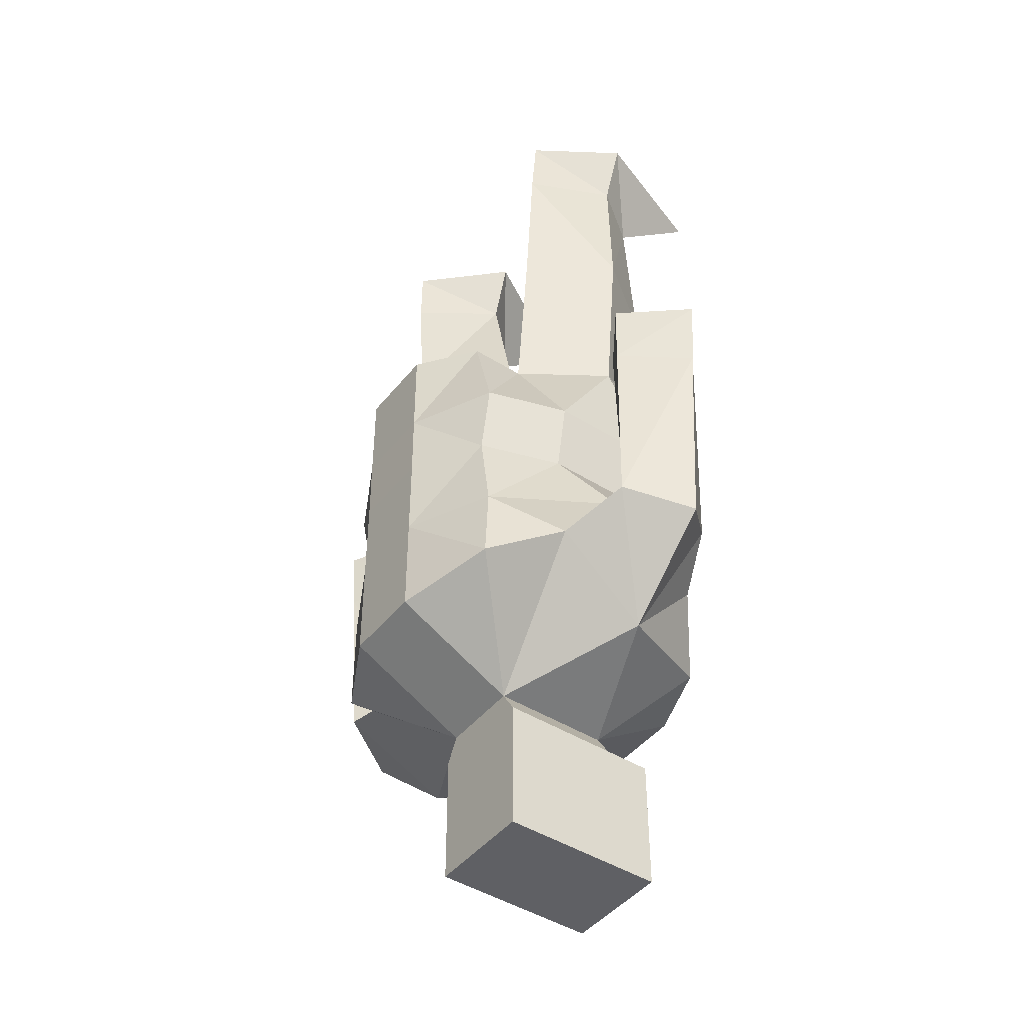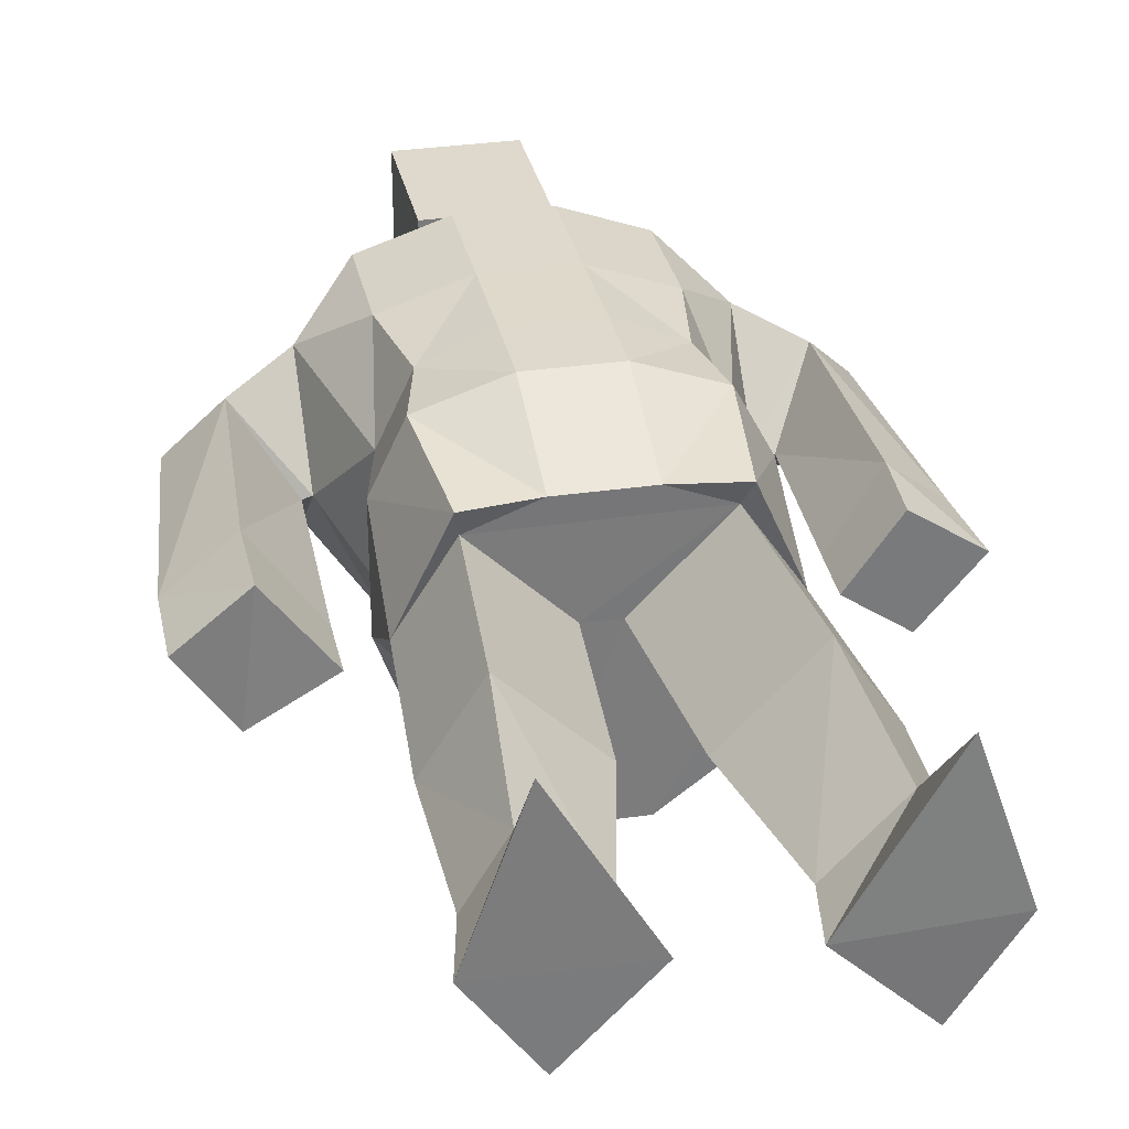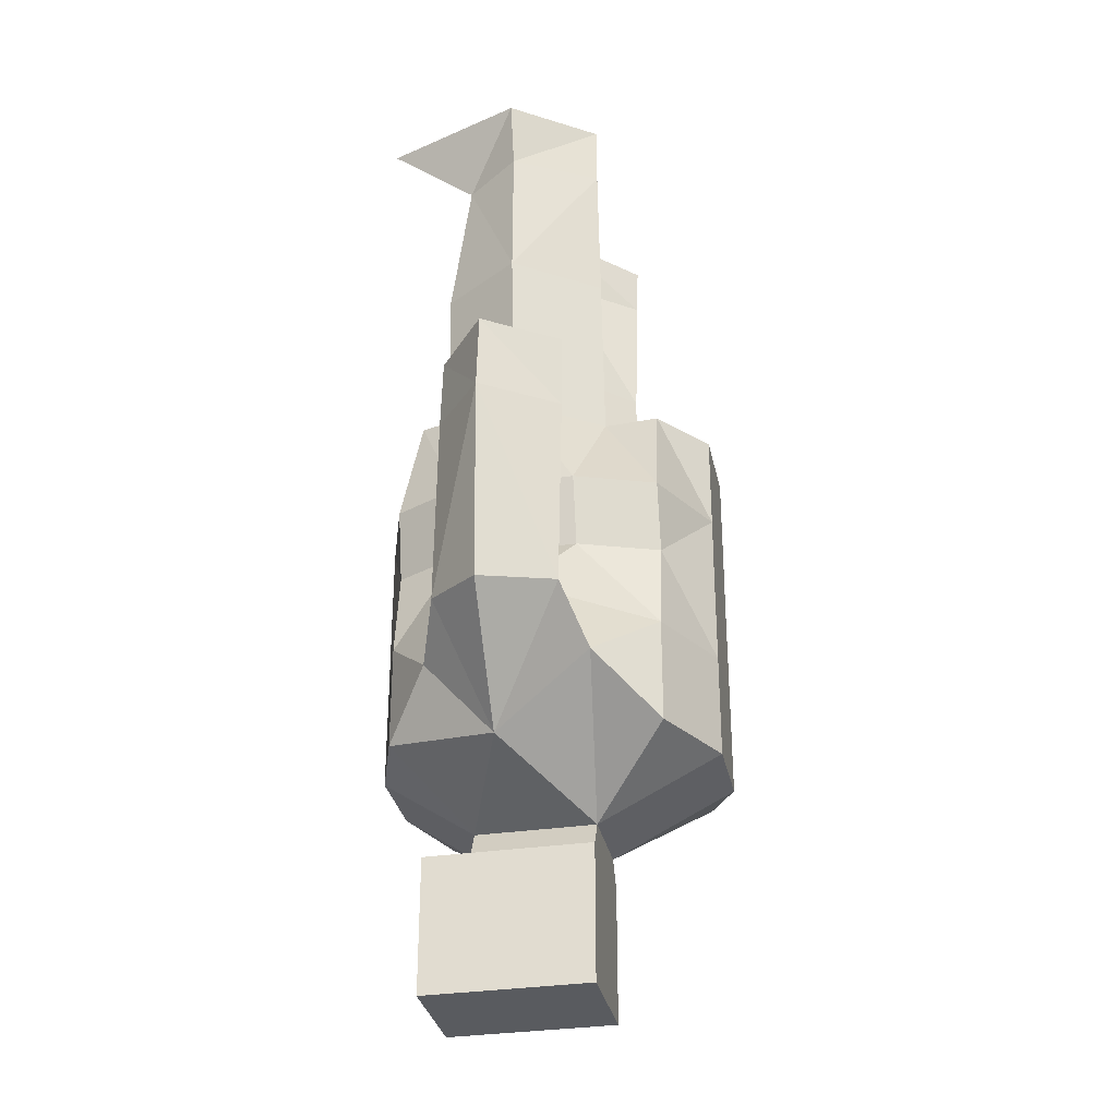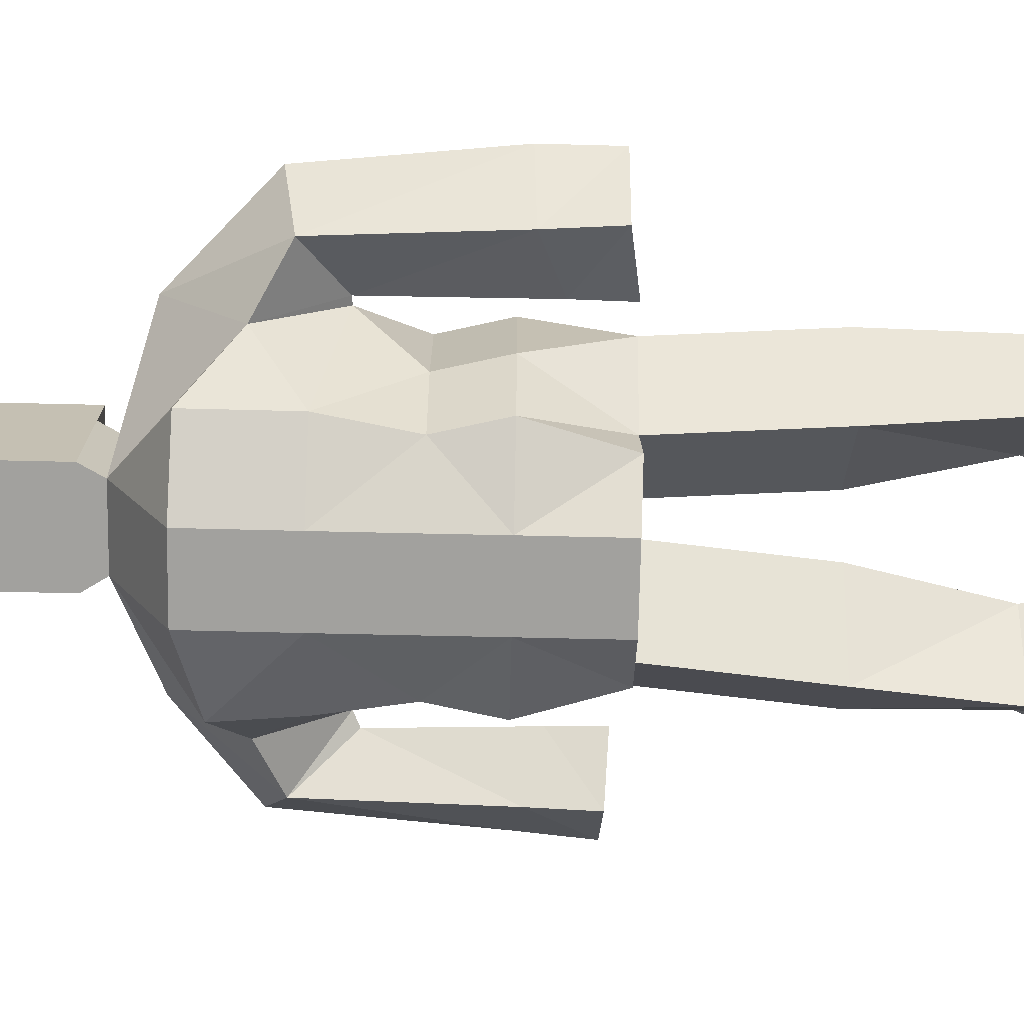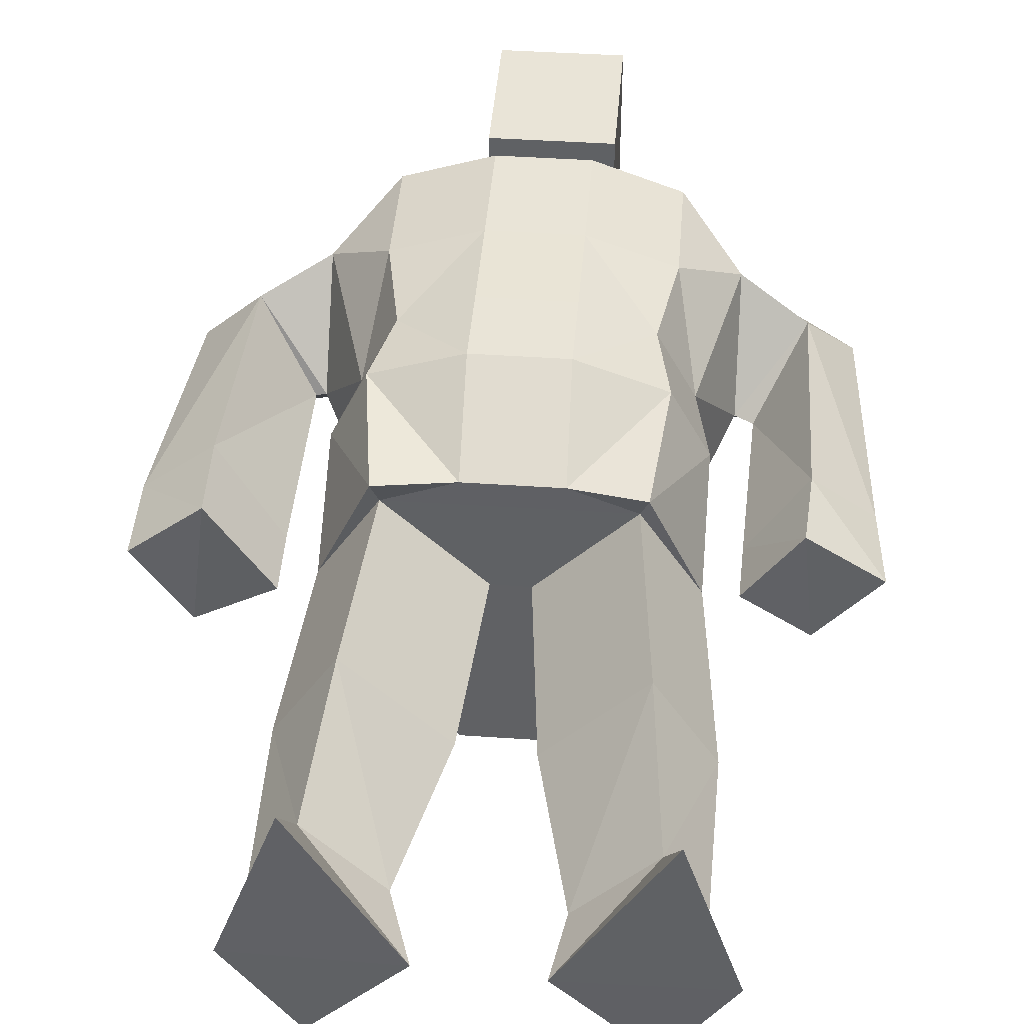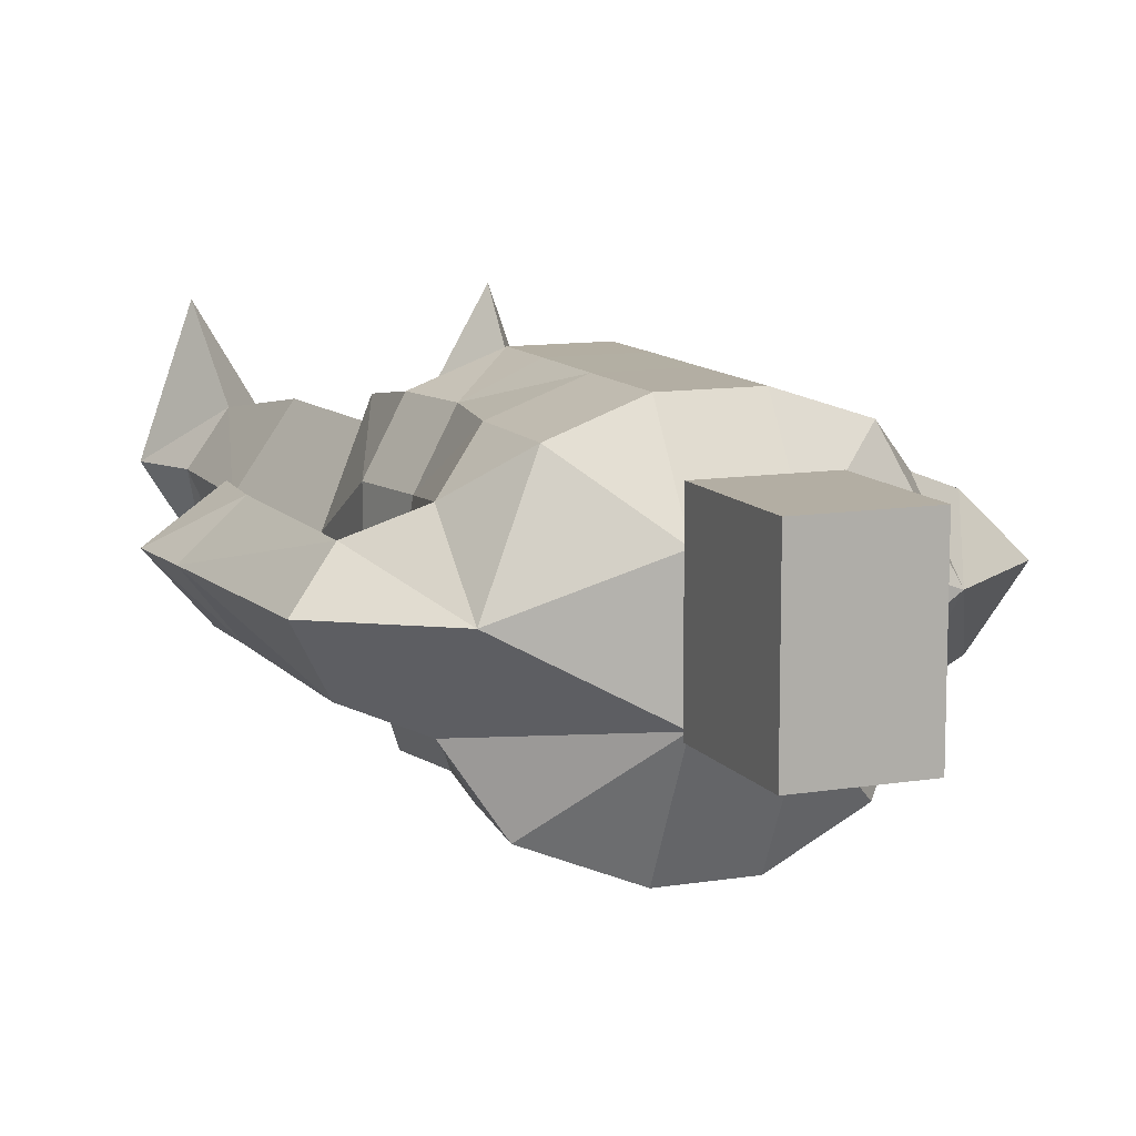
<metadata>
{"format":"obj","ext":"obj","renderer":"f3d","projection":"perspective","resolution":1024,"background":"white","views":[{"elev":-44.9,"azim":53.9,"up":"+Z"},{"elev":31.9,"azim":-11.8,"up":"+Y"},{"elev":-32.1,"azim":-78.3,"up":"+Z"},{"elev":-72.1,"azim":-91.3,"up":"+Y"},{"elev":42.9,"azim":4.6,"up":"+Y"},{"elev":11.0,"azim":158.0,"up":"+Y"}]}
</metadata>
<code>
o Cube_Cube.001
v -0.5768 -0.7286 1.269
v -0.6471 0.7351 1.34
v -0.7485 -0.742 -0.9042
v -0.7342 0.8424 -0.9042
v 0.5776 -0.7429 1.259
v 0.6383 0.7301 1.341
v 0.7781 -0.796 -0.7627
v 0.7066 0.828 -0.903
v -0.2558 -1 -0.9042
v -0.2558 1 -0.9042
v -0.2558 -1 1.258
v -0.2417 0.7169 1.261
v 0.2396 1 -0.903
v 0.2396 -1 1.259
v 0.2396 -1 -0.903
v 0.2537 0.7169 1.262
v -0.9231 0.09826 1.264
v -1.068 0.1488 -1.06
v 1.024 0.1537 -1.052
v 0.9032 0.1228 1.286
v -0.6149 0.5726 1.256
v -0.2558 0.4489 -1.277
v 0.5955 0.5793 1.259
v 0.2396 0.4489 -1.276
v -1.064 -0.3902 -0.5867
v 1.028 -0.3853 -0.5779
v 0.5778 -0.4007 1.26
v -0.1029 0.06983 1.257
v -0.2558 -0.2686 -1.277
v 0.09732 0.06288 1.255
v 0.2396 -0.2686 -1.276
v -0.5686 -0.4045 1.26
v -0.7476 -0.742 -0.2776
v -0.7333 0.8424 -0.2776
v 0.7505 -0.7564 -0.2764
v 0.7075 0.828 -0.2764
v -0.2549 1 -0.2776
v -0.2549 -1 -0.2776
v 0.2405 1 -0.2764
v 0.2405 -1 -0.2764
v 1.025 0.5674 -0.5809
v -1.067 0.5624 -0.5897
v -1.063 0.02342 -0.116
v 1.029 0.02835 -0.1072
v -0.6482 -0.7408 0.2649
v 0.6229 0.8292 0.2532
v -0.2546 1.001 0.2514
v -0.2546 -0.9988 0.2514
v 0.2408 1.001 0.2527
v 0.2408 -0.9988 0.2527
v 0.8235 0.4501 0.2532
v 0.8235 -0.2674 0.2532
v -0.6338 0.8436 0.2649
v 0.6659 -0.7552 0.2532
v -0.8201 0.4502 0.2649
v -0.8201 -0.2673 0.2649
v -0.7485 -0.742 0.6761
v 0.7066 0.828 0.6773
v -0.2558 1 0.6761
v -0.2558 -1 0.6761
v 0.2396 1 0.6773
v 0.2396 -1 0.6773
v 0.9073 0.4489 0.6773
v 0.9073 -0.2686 0.6773
v -0.7342 0.8424 0.6761
v 0.7496 -0.7564 0.6773
v -0.9205 0.4489 0.6761
v -0.9205 -0.2686 0.6761
v -0.3353 0.4489 -1.422
v 0.3323 0.4489 -1.422
v -0.3353 -0.2686 -1.422
v 0.3323 -0.2686 -1.422
v -0.3353 0.4489 -2.254
v 0.3323 0.4489 -2.254
v -0.3353 -0.2686 -2.254
v 0.3323 -0.2686 -2.254
v 1.767 0.1334 1.158
v 1.439 -0.2434 1.166
v 1.37 0.4047 1.173
v 1.082 0.0144 1.188
v -1.472 0.3922 1.184
v -1.855 0.08693 1.189
v -1.562 -0.3353 1.193
v -1.125 -0.03352 1.264
v -1.466 -0.2933 -0.3702
v -1.726 0.1149 -0.4498
v -1.416 0.4342 -0.3775
v -1.117 0.00546 -0.1209
v -1.531 -0.3252 0.7564
v -1.13 -0.02731 0.9118
v -1.854 0.09844 0.7379
v -1.481 0.4023 0.7492
v 1.372 0.4094 -0.4114
v 1.623 0.1409 -0.5587
v 1.124 0.01675 -0.06458
v 1.402 -0.2387 -0.417
v 1.396 0.4073 0.7638
v 1.092 0.01462 0.8589
v 1.425 -0.2408 0.7582
v 1.724 0.1344 0.7093
v 1.143 0.1171 3.599
v 0.8621 0.9441 3.568
v 0.8176 -0.4063 3.572
v 0.3372 0.0572 3.567
v -0.7038 -0.3937 3.558
v -1.058 0.109 3.562
v -0.7502 0.9687 3.553
v -0.2381 0.08056 3.554
v -0.6365 -0.3996 2.298
v -0.991 0.1031 2.302
v -0.1708 0.07468 2.295
v -0.6829 0.5774 2.294
v -0.7049 -0.3956 3.165
v -0.3666 0.08105 3.161
v -0.9744 0.1056 3.17
v -0.7487 0.4399 3.132
v 0.7011 0.5825 2.33
v 1.009 0.126 2.358
v 0.6835 -0.3975 2.331
v 0.203 0.06606 2.326
v 0.786 0.4344 3.183
v 0.3984 0.05742 3.208
v 0.992 0.1212 3.238
v 0.7657 -0.4041 3.212
v -0.3353 0.7383 -1.422
v 0.3323 0.7383 -1.422
v -0.3353 0.7383 -2.254
v 0.3323 0.7383 -2.254
f 42 4 18
f 24 8 19
f 63 6 20
f 21 2 17
f 62 5 14
f 65 12 59
f 61 12 16
f 60 1 57
f 23 12 21
f 4 22 18
f 6 23 20
f 58 16 6
f 62 11 60
f 10 24 22
f 31 70 24
f 121 101 123
f 18 29 25
f 23 28 30
f 115 105 106
f 64 20 27
f 31 19 26
f 89 82 91
f 33 25 3
f 31 7 15
f 66 27 5
f 11 32 1
f 30 11 14
f 3 29 9
f 27 14 5
f 9 31 15
f 26 35 7
f 56 33 45
f 55 43 56
f 97 77 100
f 15 38 9
f 8 39 36
f 9 33 3
f 13 37 39
f 10 34 37
f 7 40 15
f 8 41 19
f 55 34 42
f 65 55 67
f 67 56 68
f 57 56 45
f 35 52 54
f 44 51 52
f 40 48 38
f 39 46 36
f 38 45 33
f 39 47 49
f 37 53 47
f 40 54 50
f 36 51 41
f 32 57 1
f 17 68 32
f 2 67 17
f 52 66 54
f 52 63 64
f 48 62 60
f 46 61 58
f 45 60 57
f 47 61 49
f 53 59 47
f 54 62 50
f 51 58 63
f 72 74 70
f 22 71 29
f 31 71 72
f 24 69 22
f 73 76 75
f 74 126 70
f 71 76 72
f 69 75 71
f 78 79 80
f 98 79 97
f 98 78 80
f 99 77 78
f 81 83 84
f 91 81 92
f 90 83 89
f 90 81 84
f 43 87 88
f 25 88 85
f 18 87 42
f 18 85 86
f 88 92 90
f 88 89 85
f 87 91 92
f 85 91 86
f 19 96 26
f 44 96 95
f 44 93 41
f 19 93 94
f 96 100 99
f 95 99 98
f 95 97 93
f 93 100 94
f 101 104 103
f 123 103 124
f 121 104 102
f 124 104 122
f 108 106 105
f 114 105 113
f 116 106 107
f 116 108 114
f 21 111 28
f 17 112 21
f 32 111 109
f 17 109 110
f 112 114 111
f 110 116 112
f 109 114 113
f 110 113 115
f 27 120 30
f 23 120 117
f 20 119 27
f 20 117 118
f 119 122 120
f 117 122 121
f 118 124 119
f 118 121 123
f 126 127 125
f 70 125 69
f 69 127 73
f 73 128 74
f 42 34 4
f 24 13 8
f 63 58 6
f 21 12 2
f 62 66 5
f 65 2 12
f 61 59 12
f 60 11 1
f 23 16 12
f 4 10 22
f 6 16 23
f 58 61 16
f 62 14 11
f 10 13 24
f 31 72 70
f 121 102 101
f 18 22 29
f 23 21 28
f 115 113 105
f 64 63 20
f 31 24 19
f 89 83 82
f 33 43 25
f 31 26 7
f 66 64 27
f 11 28 32
f 30 28 11
f 3 25 29
f 27 30 14
f 9 29 31
f 26 44 35
f 56 43 33
f 55 42 43
f 97 79 77
f 15 40 38
f 8 13 39
f 9 38 33
f 13 10 37
f 10 4 34
f 7 35 40
f 8 36 41
f 55 53 34
f 65 53 55
f 67 55 56
f 57 68 56
f 35 44 52
f 44 41 51
f 40 50 48
f 39 49 46
f 38 48 45
f 39 37 47
f 37 34 53
f 40 35 54
f 36 46 51
f 32 68 57
f 17 67 68
f 2 65 67
f 52 64 66
f 52 51 63
f 48 50 62
f 46 49 61
f 45 48 60
f 47 59 61
f 53 65 59
f 54 66 62
f 51 46 58
f 72 76 74
f 22 69 71
f 31 29 71
f 24 70 69
f 73 74 76
f 74 128 126
f 71 75 76
f 69 73 75
f 78 77 79
f 98 80 79
f 98 99 78
f 99 100 77
f 81 82 83
f 91 82 81
f 90 84 83
f 90 92 81
f 43 42 87
f 25 43 88
f 18 86 87
f 18 25 85
f 88 87 92
f 88 90 89
f 87 86 91
f 85 89 91
f 19 94 96
f 44 26 96
f 44 95 93
f 19 41 93
f 96 94 100
f 95 96 99
f 95 98 97
f 93 97 100
f 101 102 104
f 123 101 103
f 121 122 104
f 124 103 104
f 108 107 106
f 114 108 105
f 116 115 106
f 116 107 108
f 21 112 111
f 17 110 112
f 32 28 111
f 17 32 109
f 112 116 114
f 110 115 116
f 109 111 114
f 110 109 113
f 27 119 120
f 23 30 120
f 20 118 119
f 20 23 117
f 119 124 122
f 117 120 122
f 118 123 124
f 118 117 121
f 126 128 127
f 70 126 125
f 69 125 127
f 73 127 128

</code>
